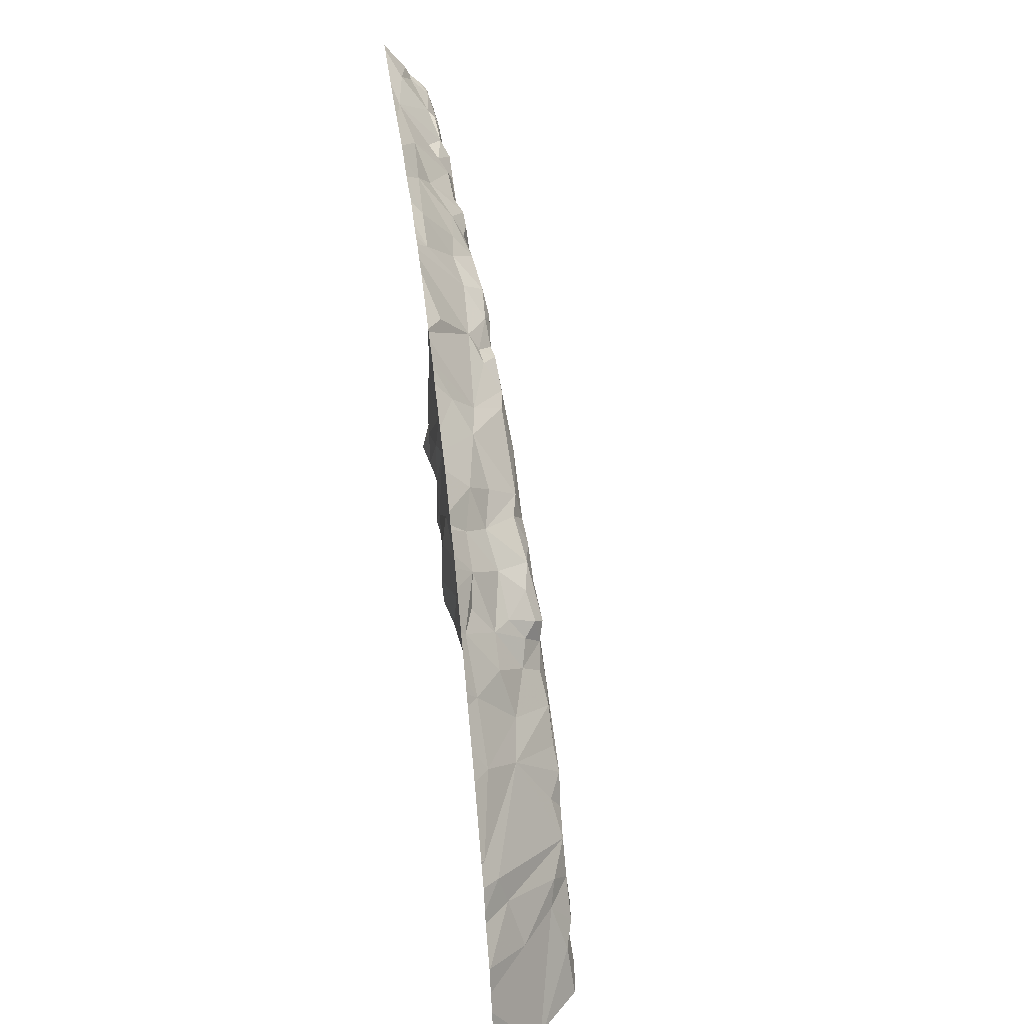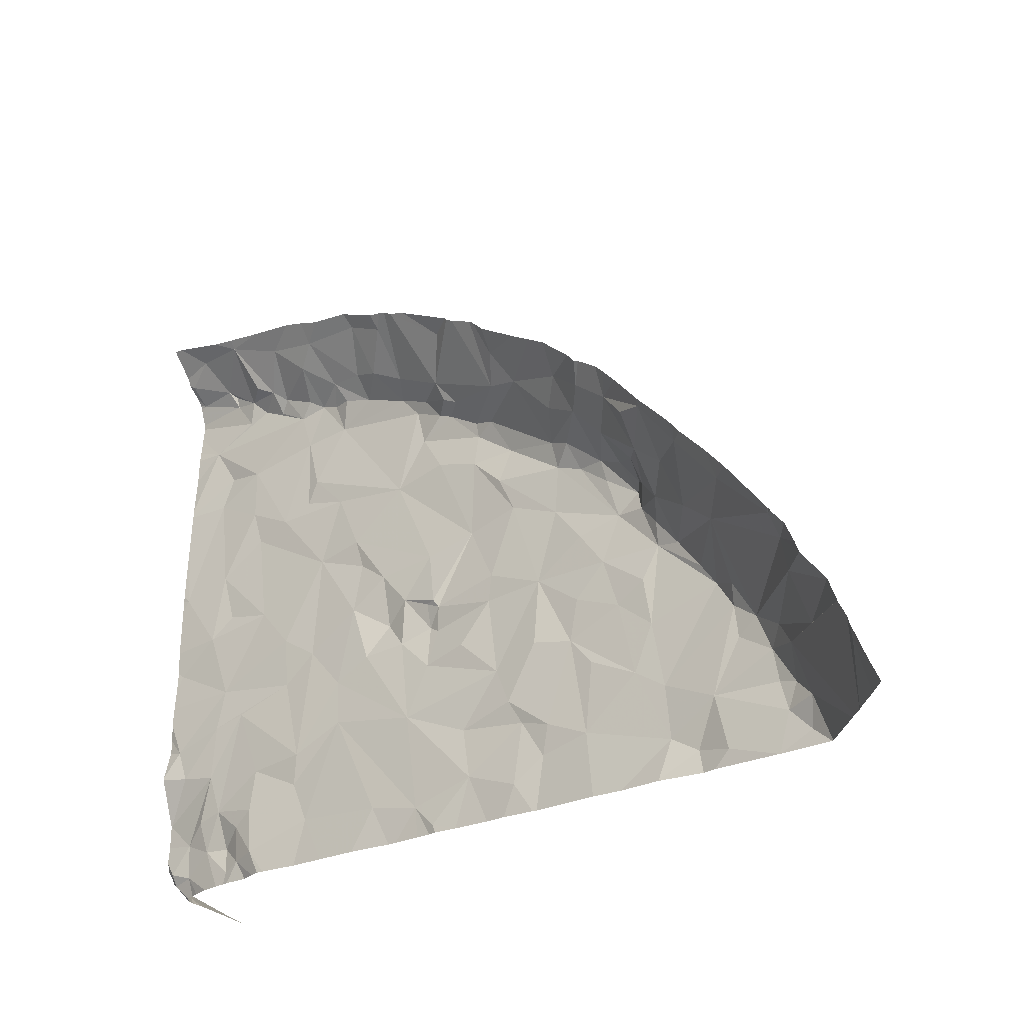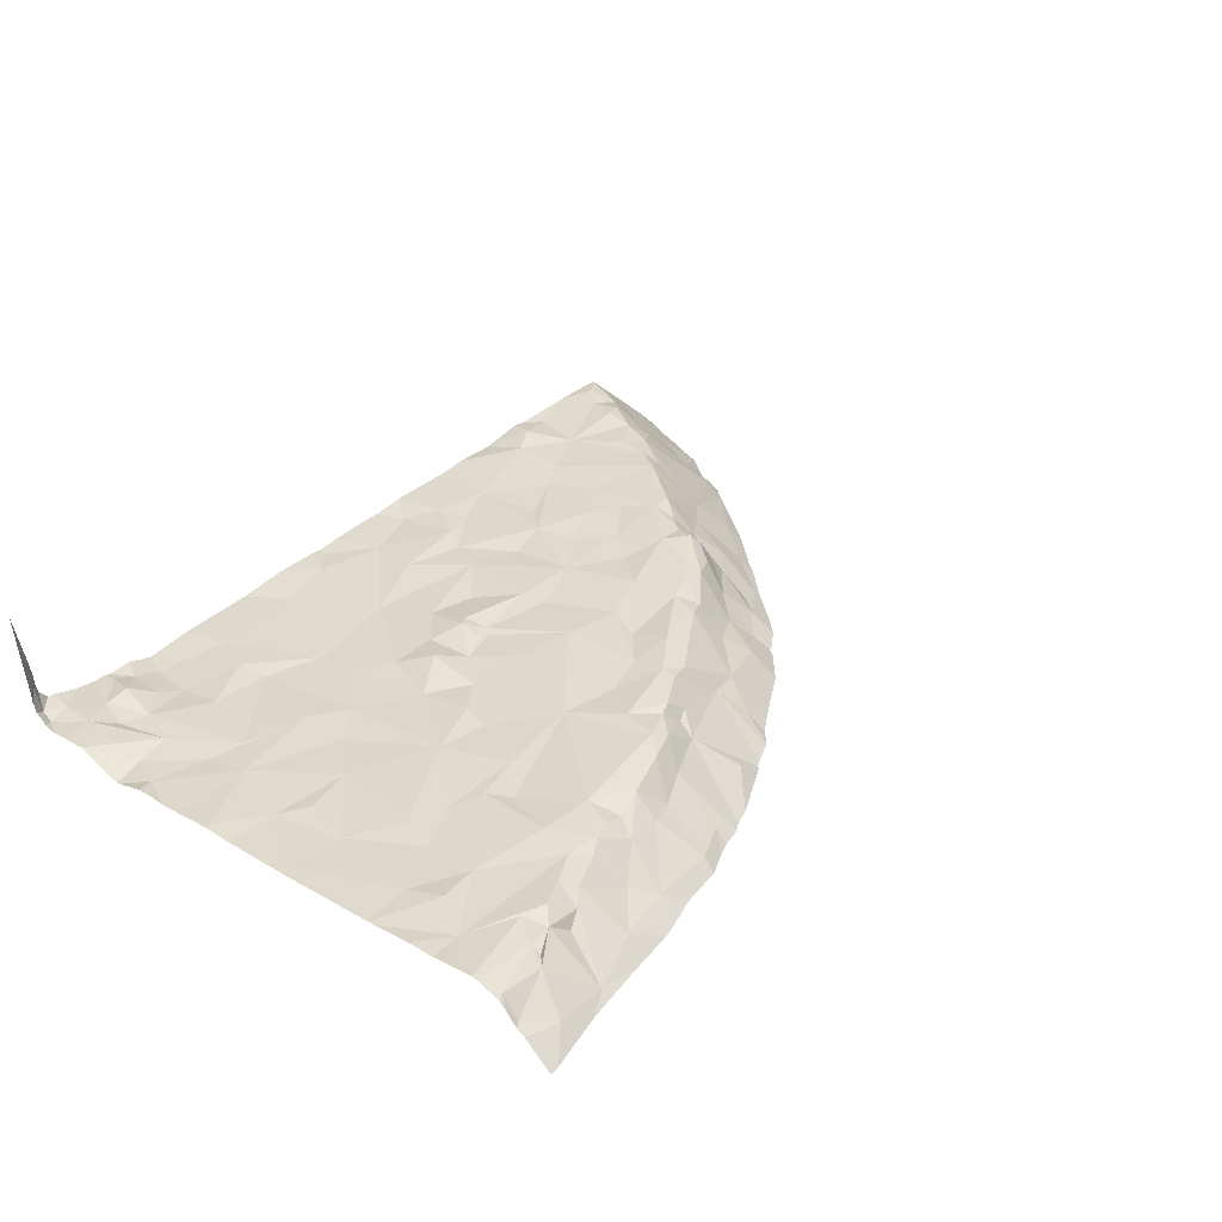
<metadata>
{"format":"obj","ext":"obj","renderer":"f3d","projection":"perspective","resolution":1024,"background":"white","views":[{"elev":33.5,"azim":-98.0,"up":"+Y"},{"elev":-26.5,"azim":-139.8,"up":"+Y"},{"elev":31.9,"azim":130.6,"up":"+Z"}]}
</metadata>
<code>
v -4.735 0.07038 -51.59
v -4.735 -0.002647 -51.6
v -4.735 0.06713 -51.59
v -4.735 0.05847 -51.59
v -4.735 0.0791 -51.6
v -4.735 -0.2655 -51.58
v -4.735 -0.266 -51.58
v -4.735 -0.2741 -51.54
v -4.735 -0.2633 -51.59
v -4.735 -0.2604 -51.59
v -4.735 -0.1578 -51.6
v -5.021 0.02291 -51.62
v -4.735 -0.2267 -51.6
v -4.735 -0.197 -51.61
v -4.735 -0.1953 -51.61
v -4.735 -0.1887 -51.6
v -4.735 -0.218 -51.6
v -4.735 -0.2262 -51.6
v -4.735 -0.1464 -51.6
v -4.735 -0.1213 -51.6
v -4.735 -0.1343 -51.6
v -4.735 -0.1266 -51.6
v -4.735 -0.2402 -51.6
v -4.735 -0.06851 -51.6
v -4.735 0.04738 -51.59
v -4.735 0.000809 -51.6
v -4.735 -0.003902 -51.6
v -4.735 0.09525 -51.61
v -4.735 0.08895 -51.6
v -4.735 0.04119 -51.6
v -4.735 0.02479 -51.6
v -4.735 0.08237 -51.6
v -4.735 0.08441 -51.6
v -4.735 -0.07635 -51.6
v -4.735 -0.1065 -51.6
v -4.735 -0.1773 -51.6
v -4.735 -0.1689 -51.6
v -4.735 -0.2564 -51.6
v -4.735 -0.2506 -51.6
v -5.155 -0.08661 -51.62
v -5.138 -0.06896 -51.62
v -4.735 0.1002 -51.61
v -4.735 -0.02558 -51.6
v -4.735 -0.0649 -51.6
v -4.799 0.1022 -51.62
v -4.795 0.1028 -51.62
v -4.796 0.1026 -51.62
v -5.251 -0.2126 -51.62
v -5.163 -0.09605 -51.62
v -5.189 -0.1245 -51.62
v -5.096 -0.02818 -51.62
v -5.156 -0.08849 -51.62
v -4.955 0.06068 -51.62
v -4.944 0.06451 -51.62
v -4.741 0.1154 -51.62
v -5.234 -0.1874 -51.62
v -5.237 -0.1937 -51.62
v -5.263 -0.2412 -51.62
v -5.266 -0.2476 -51.62
v -4.762 0.1101 -51.62
v -4.777 0.1063 -51.62
v -4.934 0.06893 -51.62
v -4.938 0.06754 -51.62
v -4.926 0.07041 -51.62
v -4.917 0.07403 -51.62
v -4.901 0.0812 -51.62
v -4.992 0.04075 -51.62
v -4.997 0.03826 -51.62
v -5.011 0.03182 -51.62
v -5.014 0.02999 -51.62
v -5.256 -0.2266 -51.62
v -5.216 -0.275 -51.57
v -4.872 -0.275 -51.6
v -4.928 -0.275 -51.59
v -5.085 -0.275 -51.58
v -4.995 -0.275 -51.59
v -5.026 -0.275 -51.58
v -4.794 -0.275 -51.6
v -4.827 -0.275 -51.6
v -4.751 -0.275 -51.59
v -4.923 -0.275 -51.59
v -4.736 -0.275 -51.54
v -4.735 -0.275 -51.53
v -4.896 -0.275 -51.6
v -5.108 -0.275 -51.58
v -5.244 -0.275 -51.59
v -5.25 -0.275 -51.6
v -5.25 -0.275 -51.6
v -5.257 -0.2265 -51.62
v -5.184 -0.275 -51.57
v -5.067 -0.275 -51.58
v -4.823 -0.275 -51.6
v -4.817 -0.275 -51.6
v -4.783 -0.275 -51.6
v -4.761 -0.275 -51.6
v -5.215 -0.275 -51.57
v -5.267 -0.275 -51.61
v -4.851 -0.275 -51.6
v -4.808 -0.275 -51.6
v -4.742 -0.275 -51.56
v -5.11 -0.275 -51.58
v -4.756 -0.275 -51.59
v -4.746 -0.275 -51.59
v -4.954 -0.275 -51.59
v -4.744 -0.275 -51.58
v -5.184 -0.275 -51.57
v -5.241 -0.275 -51.59
v -4.959 -0.275 -51.59
v -5.028 -0.275 -51.58
v -5.145 -0.275 -51.57
v -5.007 -0.275 -51.59
v -4.79 -0.275 -51.6
v -4.744 -0.275 -51.58
v -4.973 -0.275 -51.59
v -5.113 -0.275 -51.58
v -5.184 -0.275 -51.57
v -5.031 -0.275 -51.58
v -5.136 -0.275 -51.57
v -4.772 -0.275 -51.6
v -4.945 -0.275 -51.59
v -5.077 -0.08065 -51.58
v -4.991 -0.1356 -51.58
v -4.88 -0.189 -51.59
v -4.89 -0.08406 -51.59
v -4.918 0.0277 -51.58
v -5.076 -0.06827 -51.58
v -5.148 -0.1663 -51.57
v -5.056 -0.1521 -51.58
v -5.042 -0.06054 -51.58
v -4.978 -0.03798 -51.58
v -5.039 -0.08968 -51.58
v -5.095 -0.2076 -51.58
v -5.11 -0.2744 -51.58
v -5.145 -0.1263 -51.6
v -5.165 -0.1423 -51.6
v -5.11 -0.09739 -51.58
v -5.103 -0.09081 -51.58
v -5.111 -0.1322 -51.57
v -4.994 -0.1195 -51.58
v -4.951 -0.1249 -51.59
v -5.066 -0.194 -51.58
v -4.946 -0.09351 -51.58
v -5.052 -0.03205 -51.6
v -5.098 -0.09455 -51.57
v -5.005 -0.03608 -51.58
v -4.959 0.00229 -51.58
v -5.017 -0.2198 -51.58
v -5.04 -0.04459 -51.58
v -5.196 -0.237 -51.57
v -5.14 -0.1536 -51.57
v -4.957 -0.2701 -51.59
v -5.036 -0.2252 -51.58
v -4.993 -0.01353 -51.58
v -5.033 -0.2432 -51.58
v -4.976 -0.08545 -51.58
v -5.114 -0.2195 -51.57
v -5.014 -0.2571 -51.59
v -5.117 -0.2514 -51.57
v -5.133 -0.2609 -51.57
v -5.183 -0.2153 -51.57
v -5.185 -0.2338 -51.57
v -5.063 -0.2363 -51.58
v -5.058 -0.06667 -51.58
v -4.973 -0.1602 -51.59
v -5.05 -0.1766 -51.58
v -4.935 -0.1983 -51.59
v -5.058 -0.1122 -51.58
v -5.159 -0.1832 -51.57
v -4.999 -0.1834 -51.58
v -4.911 -0.2507 -51.59
v -4.854 -0.1361 -51.59
v -4.943 -0.2565 -51.59
v -4.877 -0.1617 -51.59
v -4.809 -0.09726 -51.59
v -4.979 -0.009556 -51.58
v -4.86 0.04245 -51.59
v -4.945 -0.1403 -51.58
v -4.954 -0.1295 -51.59
v -4.885 -0.06621 -51.59
v -4.753 0.04055 -51.59
v -4.77 0.07203 -51.59
v -4.999 -0.05679 -51.58
v -4.856 -0.0719 -51.59
v -4.74 -0.2707 -51.58
v -4.945 -0.1254 -51.59
v -4.951 -0.1442 -51.58
v -5.113 -0.1193 -51.58
v -5.102 -0.1065 -51.58
v -4.831 -0.1217 -51.6
v -4.975 -0.215 -51.59
v -4.899 -0.1497 -51.59
v -4.91 -0.09805 -51.59
v -4.786 0.06929 -51.59
v -4.782 0.05598 -51.59
v -4.837 0.02111 -51.59
v -4.951 -0.0303 -51.58
v -4.762 -0.003788 -51.59
v -4.891 0.03679 -51.59
v -4.873 0.04193 -51.59
v -4.78 -0.09129 -51.6
v -4.812 0.0537 -51.59
v -4.93 0.01511 -51.58
v -4.951 0.005198 -51.58
v -4.84 0.05166 -51.59
v -4.935 -0.007316 -51.58
v -4.918 -0.03755 -51.58
v -5.084 -0.1052 -51.57
v -4.869 -0.03144 -51.59
v -4.793 -0.01917 -51.59
v -4.8 -0.04065 -51.59
v -4.98 -0.01863 -51.58
v -4.792 0.0129 -51.59
v -5.028 -0.1328 -51.58
v -5.193 -0.2066 -51.58
v -4.926 -0.1473 -51.59
v -4.927 -0.1184 -51.59
v -4.912 -0.131 -51.58
v -4.947 -0.167 -51.59
v -4.822 -0.03297 -51.59
v -4.771 -0.06095 -51.6
v -4.841 -0.02466 -51.59
v -5.162 -0.2024 -51.57
v -4.795 0.06103 -51.59
v -5.074 -0.1328 -51.58
v -5.207 -0.2481 -51.57
v -4.867 0.02413 -51.59
v -5.009 -0.2051 -51.58
v -4.94 0.01852 -51.59
v -5.106 -0.1799 -51.57
v -5.174 -0.1939 -51.57
v -5.101 -0.1516 -51.58
v -5.092 -0.07641 -51.58
v -5.008 -0.07764 -51.58
v -5.126 -0.1351 -51.57
v -5.146 -0.2333 -51.57
v -5.203 -0.2651 -51.57
v -5.19 -0.2518 -51.57
v -4.831 0.04287 -51.59
v -4.848 -0.01087 -51.59
v -5.154 -0.2656 -51.57
v -4.768 0.01677 -51.59
v -4.981 -0.2455 -51.59
v -5.202 -0.2202 -51.58
v -5.083 -0.1624 -51.58
v -5.163 -0.1731 -51.58
v -5.027 -0.1726 -51.58
v -4.887 -0.1148 -51.59
v -4.817 -0.2605 -51.6
v -5.25 -0.2115 -51.62
v -4.861 0.08997 -51.62
v -5.086 -0.0367 -51.62
v -4.847 0.09407 -51.62
v -5.119 -0.067 -51.62
v -5.046 0.007989 -51.62
v -5.058 0.0009384 -51.62
v -5.252 -0.2146 -51.62
v -5.02 0.01089 -51.61
v -4.97 0.005214 -51.59
v -5.054 -0.05065 -51.58
v -5.106 -0.05129 -51.61
v -5.118 -0.0849 -51.6
v -5.121 -0.1103 -51.59
v -5.136 -0.09873 -51.6
v -5.136 -0.07141 -51.62
v -5.227 -0.2226 -51.6
v -5.22 -0.1773 -51.62
v -5.182 -0.1303 -51.62
v -4.959 0.01947 -51.6
v -5.009 -0.002427 -51.6
v -4.834 -0.1528 -51.59
v -4.858 -0.2472 -51.6
v -4.797 -0.165 -51.6
v -4.781 -0.145 -51.6
v -4.735 -0.2261 -51.6
v -4.814 -0.2068 -51.6
v -4.755 -0.2638 -51.6
v -4.792 0.09838 -51.62
v -4.903 0.07356 -51.62
v -4.907 0.04539 -51.6
v -5.229 -0.175 -51.62
v -4.861 0.0781 -51.62
v -5.088 -0.02121 -51.62
v -4.819 0.06062 -51.59
v -4.771 0.07845 -51.6
v -4.927 0.03529 -51.6
v -5.091 -0.0626 -51.6
v -4.739 0.08248 -51.6
v -4.89 0.05086 -51.6
v -4.745 -0.1798 -51.6
v -4.774 -0.2026 -51.6
v -4.777 -0.17 -51.6
v -4.801 -0.2628 -51.6
v -4.741 -0.2595 -51.6
v -4.741 -0.2664 -51.59
v -4.813 -0.2322 -51.6
v -4.926 0.06279 -51.62
v -4.787 -0.2513 -51.6
v -4.766 -0.2313 -51.6
v -4.754 -0.2427 -51.6
v -4.868 0.05334 -51.6
v -4.849 0.04655 -51.59
v -4.782 -0.2269 -51.6
v -4.765 -0.104 -51.6
v -4.799 0.07208 -51.6
v -4.81 0.06725 -51.6
v -4.752 -0.1991 -51.6
v -4.847 0.06765 -51.61
v -4.791 -0.2678 -51.6
v -5.093 -0.02705 -51.62
v -4.739 -0.1241 -51.6
v -4.739 0.09301 -51.61
v -5.262 -0.2486 -51.62
v -4.8 -0.2411 -51.6
v -5.029 -0.007883 -51.6
v -5.221 -0.1657 -51.62
v -4.739 -0.06932 -51.6
v -4.827 0.08621 -51.61
v -5.065 -0.0207 -51.61
v -4.757 0.1024 -51.62
v -5.22 -0.1943 -51.61
v -5.218 -0.1646 -51.62
v -5.22 -0.1637 -51.62
v -4.772 -0.2507 -51.6
v -4.961 0.009403 -51.59
v -5.157 -0.09975 -51.62
v -5.251 -0.2134 -51.62
v -4.977 0.04027 -51.62
v -5.074 -0.04424 -51.6
v -5.109 -0.08411 -51.59
v -5.181 -0.1163 -51.62
v -5.193 -0.1298 -51.62
v -4.848 -0.2035 -51.6
v -4.846 -0.2222 -51.6
v -4.767 0.08223 -51.6
v -5.069 -0.00546 -51.62
v -5.161 -0.09354 -51.62
v -5.165 -0.09903 -51.62
v -4.991 0.04226 -51.62
v -4.793 0.1032 -51.62
v -4.818 0.09876 -51.62
v -4.875 0.08537 -51.62
v -5.251 -0.2128 -51.62
v -5.252 -0.2135 -51.62
v -5.113 -0.0418 -51.62
v -5.121 -0.05035 -51.62
v -5.096 -0.02827 -51.62
v -5.266 -0.2494 -51.62
v -5.261 -0.2365 -51.62
v -5.271 -0.2615 -51.62
v -5.277 -0.275 -51.62
v -5.096 -0.02851 -51.62
v -5.217 -0.1608 -51.62
v -5.217 -0.1601 -51.62
v -5.219 -0.163 -51.62
v -5.22 -0.1648 -51.62
v -5.108 -0.03645 -51.62
v -4.735 0.1163 -51.62
v -5.265 -0.2461 -51.62
v -5.252 -0.2136 -51.62
v -5.124 -0.05288 -51.62
f 12 257 70
f 40 325 41
f 264 260 360
f 41 264 360
f 45 277 47
f 46 277 339
f 47 277 46
f 48 326 249
f 49 325 336
f 50 267 330
f 51 251 309
f 52 325 40
f 53 327 54
f 54 268 63
f 55 319 357
f 56 266 280
f 57 320 266
f 58 312 348
f 1 181 3
f 2 241 27
f 3 194 4
f 4 180 25
f 5 287 181
f 6 184 7
f 7 184 8
f 9 294 184
f 10 293 294
f 11 289 37
f 59 312 358
f 13 274 23
f 14 306 17
f 15 289 306
f 16 289 15
f 17 274 18
f 18 274 13
f 19 273 289
f 20 310 22
f 21 310 273
f 22 310 21
f 23 299 39
f 24 316 34
f 25 180 30
f 26 180 241
f 27 197 43
f 28 311 29
f 29 287 33
f 30 180 31
f 31 180 26
f 32 287 5
f 33 287 32
f 34 316 35
f 35 303 310
f 36 289 16
f 37 289 36
f 38 293 10
f 39 293 38
f 60 319 55
f 319 42 357
f 42 319 311
f 43 316 44
f 44 316 24
f 61 277 319
f 62 296 64
f 63 285 296
f 64 296 65
f 65 296 66
f 66 278 341
f 67 268 338
f 68 269 268
f 69 269 68
f 70 257 269
f 71 243 89
f 89 265 256
f 249 326 320
f 250 281 252
f 252 317 340
f 254 257 12
f 255 314 257
f 256 326 359
f 280 266 315
f 282 318 335
f 309 251 318
f 315 321 355
f 322 321 354
f 330 267 337
f 331 267 50
f 335 318 314
f 336 325 52
f 337 325 49
f 338 327 53
f 339 277 61
f 340 277 45
f 350 312 349
f 341 281 250
f 112 308 292
f 78 292 99
f 92 248 79
f 93 292 92
f 94 323 112
f 95 276 119
f 119 276 94
f 312 87 348
f 86 243 87
f 88 312 97
f 79 248 271
f 98 271 73
f 99 292 93
f 73 271 170
f 96 236 225
f 72 225 107
f 85 133 101
f 75 158 85
f 102 276 95
f 100 184 113
f 80 294 102
f 103 294 80
f 105 184 103
f 84 170 81
f 81 170 172
f 120 172 104
f 104 172 151
f 107 225 86
f 106 237 236
f 90 236 96
f 76 242 157
f 114 242 76
f 109 154 162
f 77 157 109
f 111 157 77
f 116 240 106
f 110 240 116
f 115 133 159
f 101 133 115
f 118 159 110
f 91 162 75
f 113 184 105
f 117 162 91
f 74 172 120
f 108 151 114
f 82 8 100
f 83 8 82
f 125 198 279
f 138 207 188
f 138 127 229
f 131 129 207
f 121 207 163
f 131 213 233
f 155 139 178
f 235 156 168
f 245 135 230
f 329 261 136
f 188 136 262
f 261 262 136
f 160 222 230
f 147 152 154
f 162 154 152
f 244 229 132
f 145 182 130
f 182 233 130
f 324 268 258
f 259 148 328
f 126 121 163
f 211 146 175
f 187 138 188
f 314 143 148
f 233 155 130
f 258 269 175
f 269 258 268
f 216 142 140
f 162 152 165
f 130 211 145
f 139 122 178
f 150 127 138
f 109 162 117
f 151 242 114
f 161 237 235
f 207 224 167
f 127 168 156
f 104 151 108
f 169 164 122
f 213 167 224
f 270 171 332
f 215 191 217
f 217 216 215
f 271 333 123
f 81 172 74
f 333 332 123
f 125 279 285
f 177 178 186
f 300 288 198
f 220 316 197
f 180 212 241
f 219 212 195
f 293 276 294
f 177 215 216
f 174 210 183
f 210 219 183
f 179 124 183
f 206 179 208
f 223 201 238
f 124 247 183
f 226 202 206
f 202 228 203
f 210 209 219
f 219 209 212
f 193 305 223
f 301 195 238
f 180 223 238
f 138 231 224
f 138 187 234
f 198 199 300
f 198 125 226
f 187 262 234
f 239 226 206
f 202 203 205
f 208 239 206
f 229 127 156
f 224 128 213
f 242 147 157
f 130 155 196
f 191 173 247
f 217 191 247
f 219 221 208
f 125 202 226
f 220 197 209
f 220 209 210
f 195 239 221
f 208 179 183
f 247 192 217
f 247 124 192
f 229 231 138
f 286 329 232
f 195 226 239
f 212 197 241
f 244 231 229
f 288 279 198
f 300 199 176
f 125 228 202
f 228 324 203
f 301 176 226
f 324 258 146
f 171 189 183
f 274 299 23
f 26 241 2
f 136 137 329
f 214 265 243
f 230 320 214
f 135 127 150
f 328 286 126
f 154 157 147
f 237 161 149
f 237 149 225
f 168 127 245
f 149 161 160
f 233 139 155
f 163 129 259
f 148 129 145
f 182 145 129
f 167 213 131
f 148 259 129
f 165 227 246
f 207 121 144
f 207 144 188
f 144 137 188
f 144 232 137
f 232 329 137
f 235 222 160
f 165 128 244
f 128 224 244
f 132 162 141
f 132 165 244
f 129 163 207
f 224 207 138
f 259 126 163
f 172 166 242
f 242 151 172
f 162 158 75
f 207 167 131
f 156 132 229
f 159 240 110
f 165 132 141
f 132 156 158
f 115 159 118
f 162 132 158
f 240 237 106
f 133 158 159
f 168 222 235
f 243 149 160
f 150 234 135
f 230 168 245
f 121 126 144
f 262 134 234
f 245 127 135
f 235 237 240
f 188 137 136
f 213 128 165
f 213 246 169
f 165 246 213
f 155 140 142
f 243 225 149
f 175 146 258
f 178 140 155
f 169 122 213
f 230 222 168
f 227 147 190
f 169 227 190
f 214 243 160
f 218 164 169
f 177 186 218
f 166 215 218
f 205 146 211
f 153 314 148
f 153 211 175
f 324 146 203
f 148 145 153
f 206 196 155
f 140 185 216
f 140 178 185
f 169 190 166
f 166 190 242
f 166 218 169
f 165 141 162
f 227 165 152
f 126 232 144
f 129 131 182
f 285 228 125
f 152 147 227
f 234 150 138
f 156 235 158
f 76 157 111
f 157 154 109
f 225 243 86
f 122 139 213
f 106 236 90
f 160 161 235
f 233 182 131
f 269 314 153
f 122 164 186
f 293 299 276
f 270 189 171
f 183 189 174
f 173 171 247
f 123 170 271
f 123 173 166
f 172 170 123
f 270 273 189
f 174 189 273
f 145 211 153
f 171 173 332
f 73 170 84
f 323 276 299
f 181 194 3
f 5 181 1
f 155 142 206
f 179 206 142
f 305 283 201
f 238 201 283
f 241 197 27
f 284 193 181
f 334 284 181
f 197 212 209
f 205 196 206
f 239 208 221
f 181 193 194
f 269 153 175
f 238 204 301
f 176 199 226
f 177 185 178
f 142 216 192
f 192 124 179
f 238 195 212
f 305 201 223
f 220 210 174
f 194 180 4
f 283 204 238
f 174 200 220
f 184 294 103
f 294 276 102
f 9 184 6
f 8 184 100
f 123 332 173
f 10 294 9
f 173 191 166
f 218 186 164
f 216 185 177
f 262 187 188
f 215 177 218
f 166 191 215
f 242 190 147
f 192 216 217
f 247 171 183
f 193 223 194
f 142 192 179
f 195 301 226
f 212 180 238
f 180 194 223
f 158 133 85
f 226 199 198
f 283 307 204
f 301 300 176
f 205 203 146
f 211 130 196
f 208 183 219
f 202 205 206
f 96 225 72
f 166 172 123
f 211 196 205
f 186 178 122
f 230 214 160
f 221 219 195
f 227 169 246
f 268 324 228
f 158 235 159
f 232 126 286
f 213 139 233
f 235 240 159
f 135 234 134
f 126 259 328
f 236 237 225
f 244 224 231
f 342 326 48
f 343 326 342
f 267 325 337
f 305 317 283
f 264 253 260
f 344 260 356
f 345 260 344
f 346 251 51
f 347 312 59
f 353 267 331
f 261 253 264
f 260 253 261
f 328 318 251
f 318 143 314
f 260 261 286
f 348 87 243
f 320 230 266
f 303 200 174
f 273 270 291
f 349 312 347
f 333 271 248
f 333 275 332
f 295 275 333
f 276 323 94
f 270 272 291
f 19 289 11
f 306 274 17
f 291 272 290
f 310 303 273
f 278 281 341
f 268 327 338
f 273 291 289
f 79 271 98
f 193 304 305
f 304 193 277
f 248 292 313
f 277 193 334
f 350 97 312
f 351 251 346
f 352 321 353
f 353 321 267
f 354 321 352
f 355 321 322
f 356 260 251
f 317 277 340
f 358 312 58
f 359 326 343
f 268 285 63
f 360 260 345
f 307 281 300
f 296 279 278
f 356 251 351
f 261 329 286
f 325 264 41
f 279 288 278
f 263 264 325
f 335 314 255
f 327 268 54
f 320 265 214
f 302 298 290
f 325 267 134
f 313 295 248
f 266 321 315
f 309 318 282
f 57 266 56
f 265 326 256
f 255 257 254
f 281 278 288
f 261 263 262
f 112 292 78
f 261 264 263
f 305 304 277
f 135 267 321
f 334 319 277
f 269 257 314
f 200 303 220
f 281 317 252
f 148 143 328
f 260 286 251
f 328 251 286
f 134 262 263
f 328 143 318
f 267 135 134
f 135 321 266
f 265 320 326
f 230 135 266
f 249 320 57
f 263 325 134
f 243 265 89
f 87 312 88
f 348 243 71
f 15 306 14
f 35 310 20
f 292 308 297
f 323 297 308
f 70 269 69
f 68 268 67
f 270 332 272
f 323 308 112
f 292 248 92
f 332 275 272
f 302 275 295
f 302 313 297
f 297 323 302
f 295 313 302
f 21 273 19
f 306 290 274
f 289 291 306
f 272 275 302
f 302 290 272
f 299 274 290
f 299 293 39
f 273 303 174
f 311 334 287
f 42 311 28
f 281 307 317
f 317 305 277
f 193 284 334
f 296 278 66
f 316 220 303
f 301 204 307
f 197 316 43
f 311 319 334
f 300 301 307
f 307 283 317
f 285 279 296
f 63 296 62
f 61 319 60
f 311 287 29
f 181 287 334
f 288 300 281
f 316 303 35
f 298 299 290
f 290 306 291
f 313 292 297
f 299 298 323
f 298 302 323
f 333 248 295
f 268 228 285

</code>
